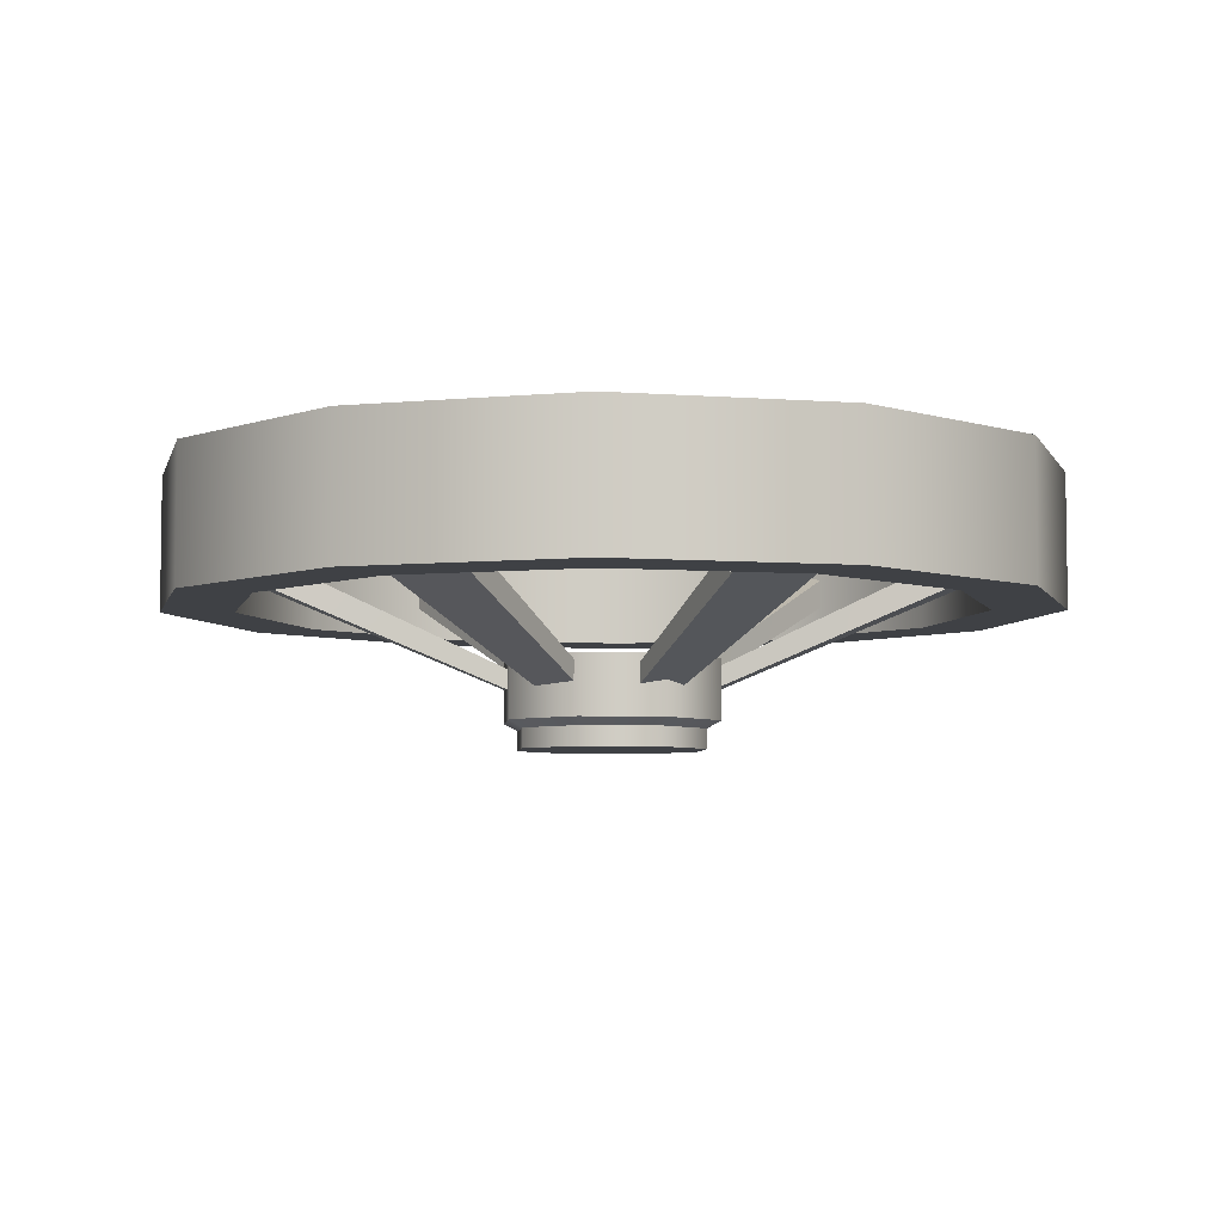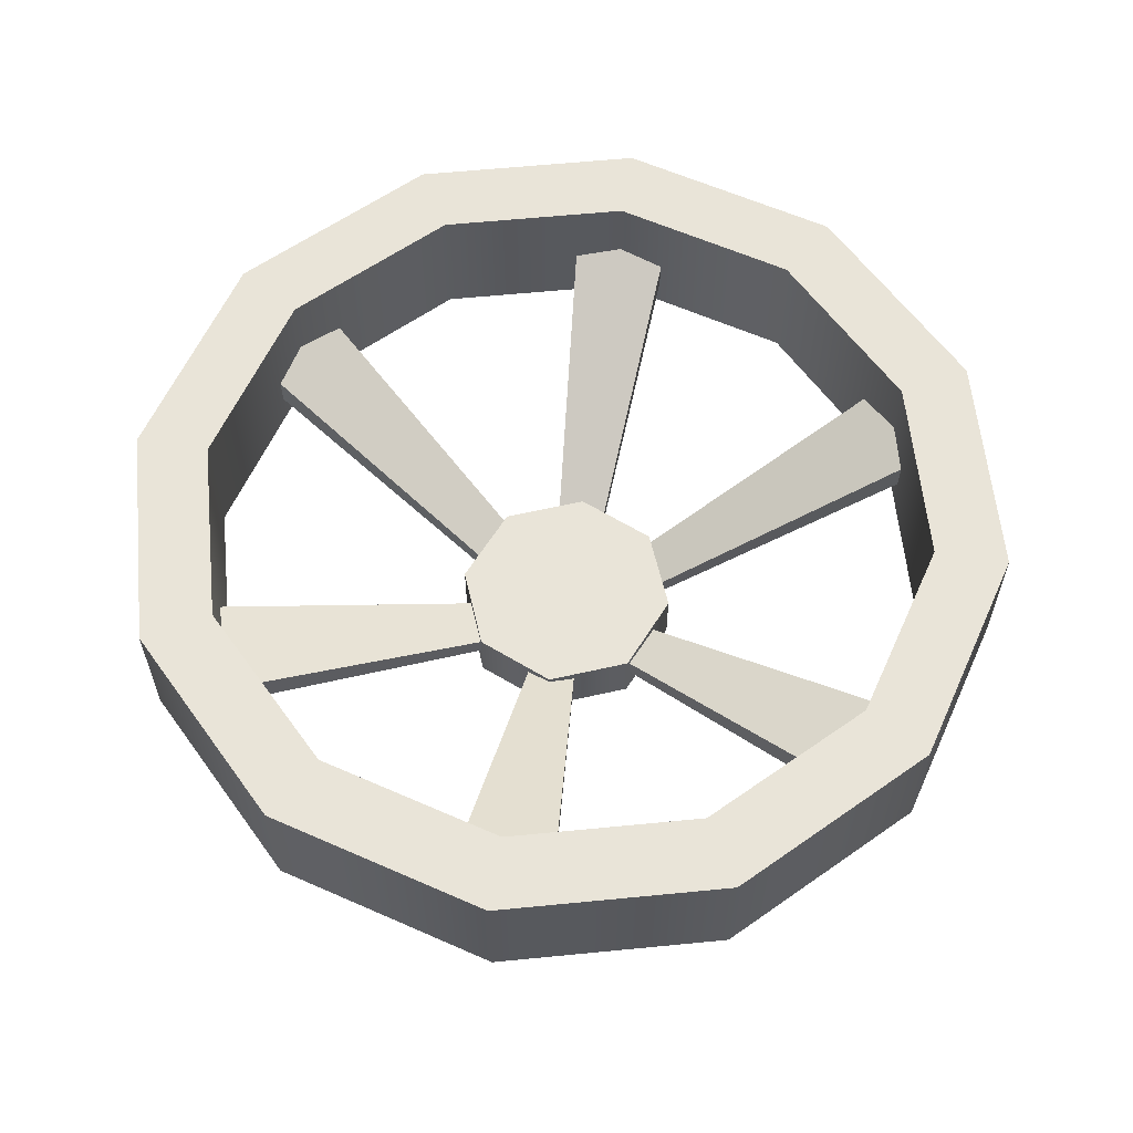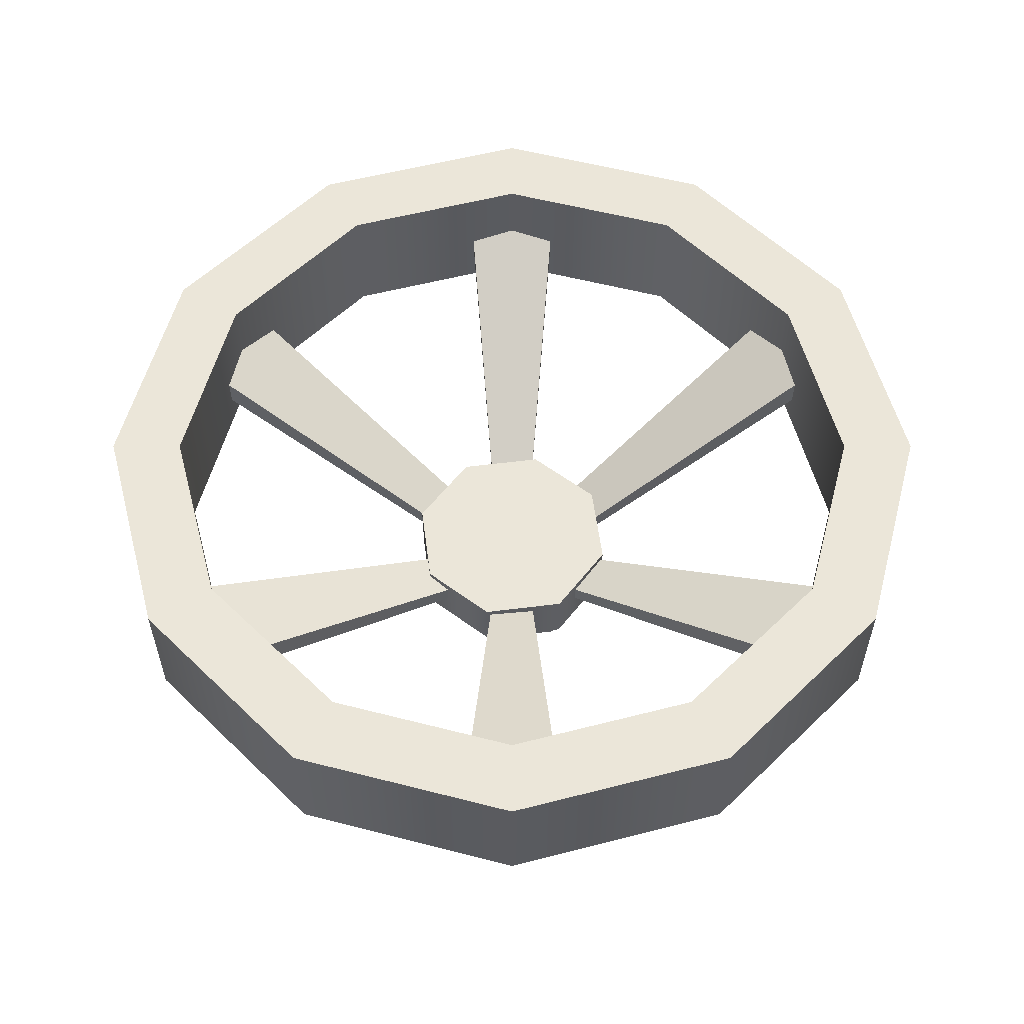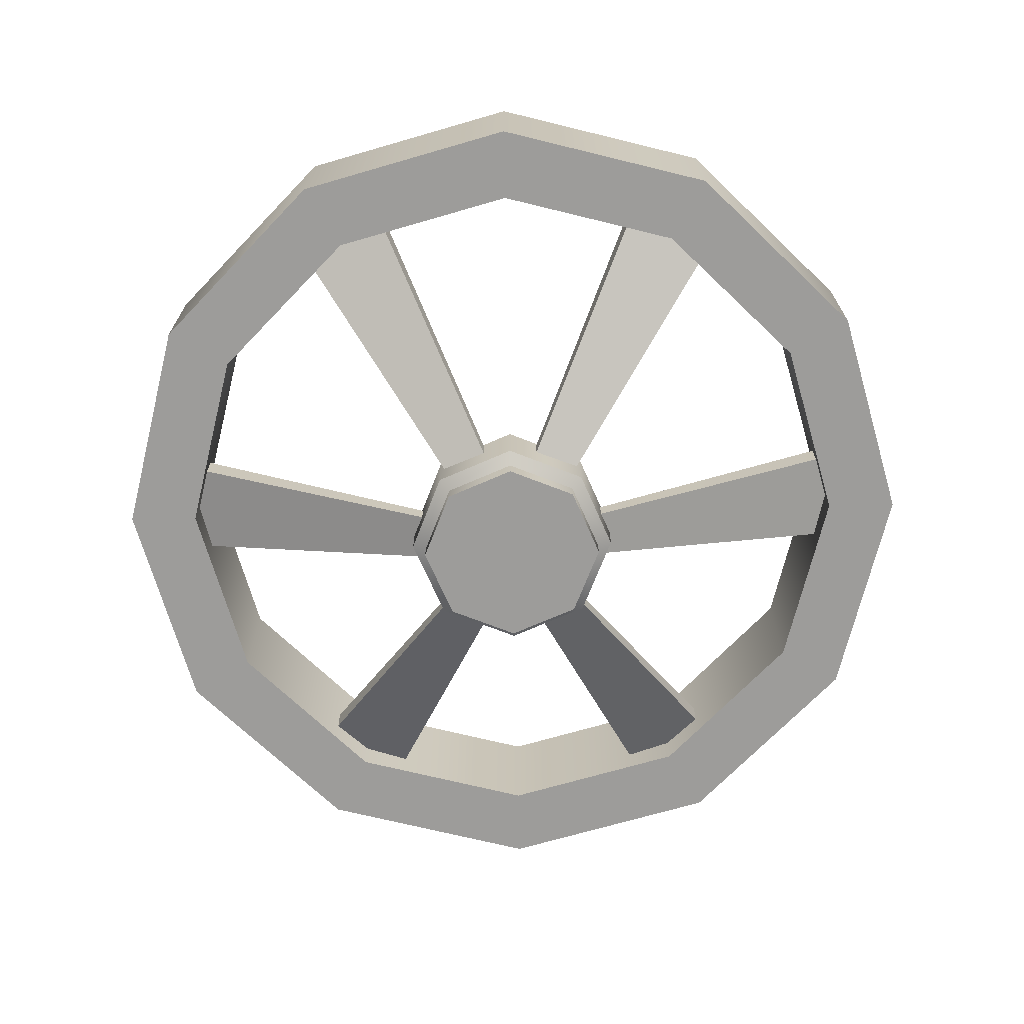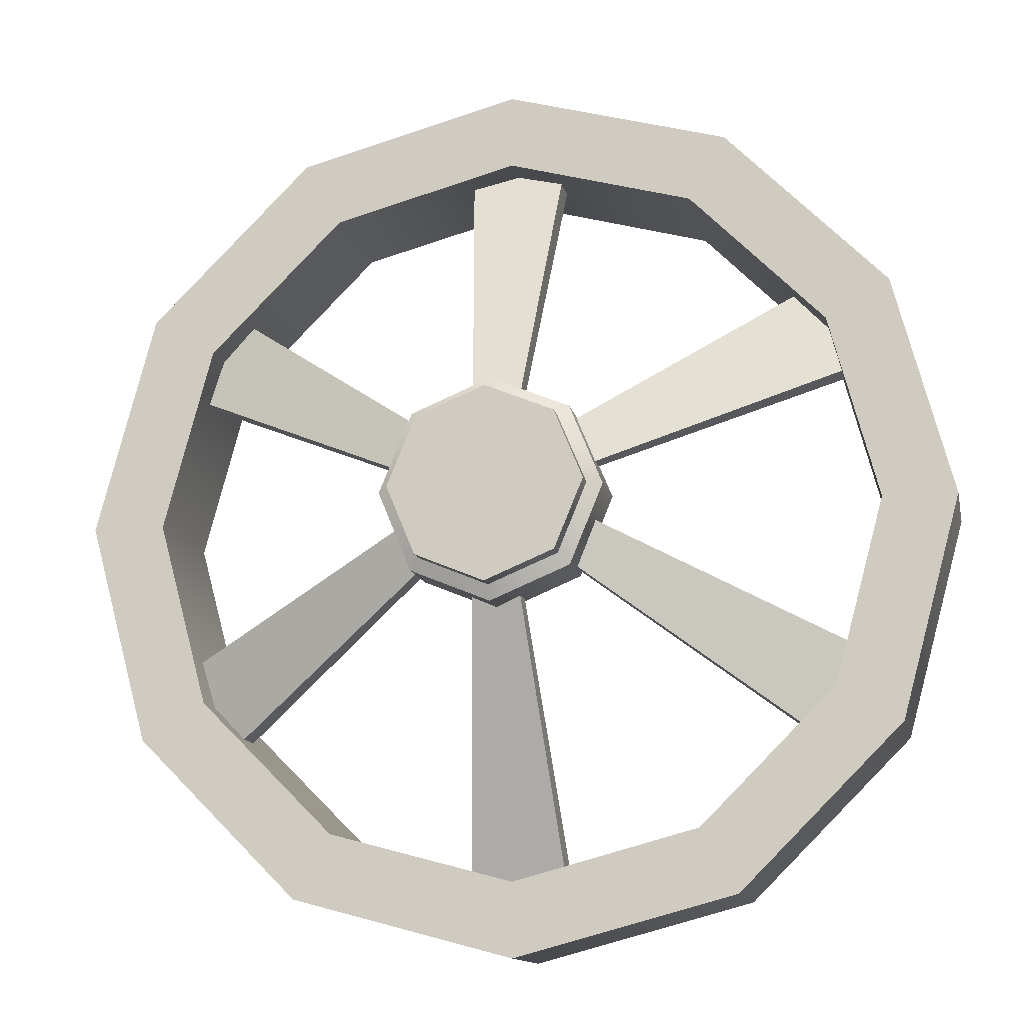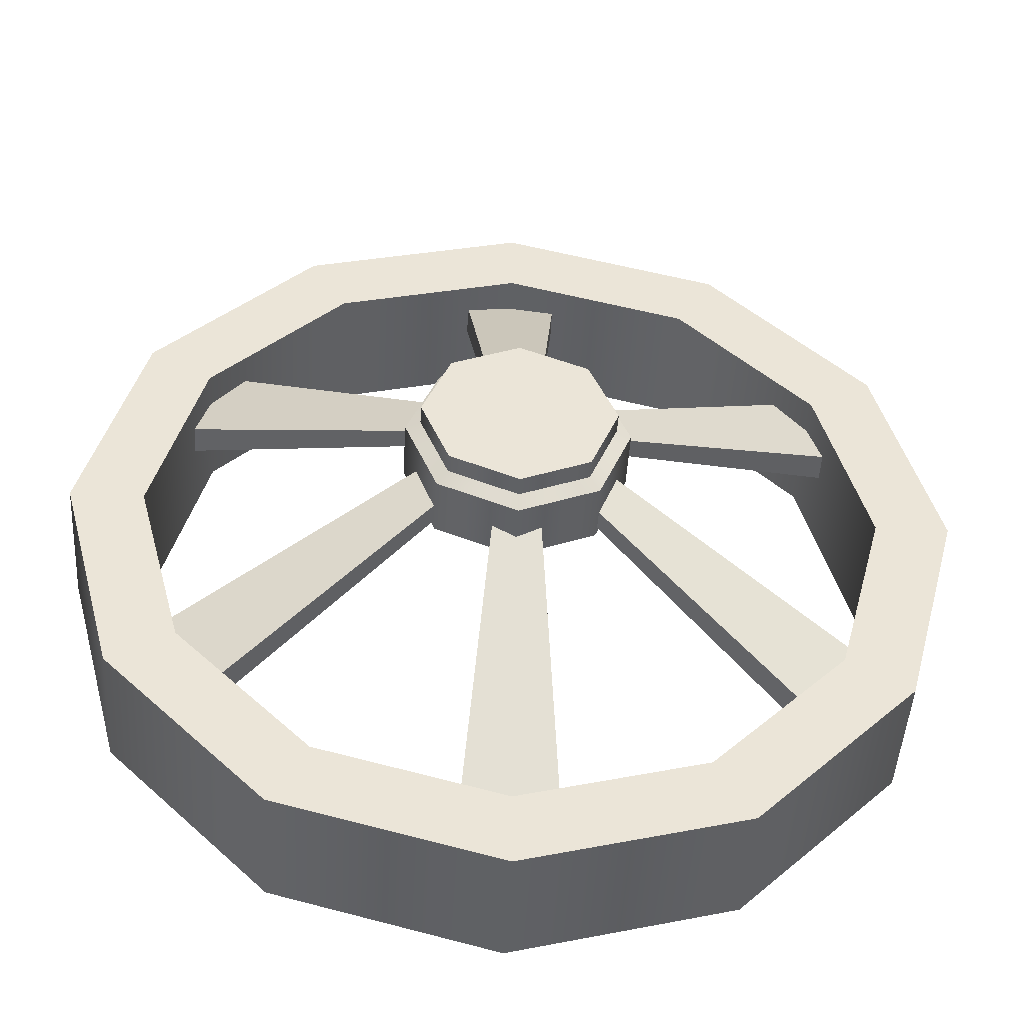
<metadata>
{"format":"obj","ext":"obj","renderer":"f3d","projection":"perspective","resolution":1024,"background":"white","views":[{"elev":-5.6,"azim":151.7,"up":"+Z"},{"elev":60.5,"azim":-170.7,"up":"+Z"},{"elev":57.2,"azim":-120.0,"up":"+Z"},{"elev":-70.1,"azim":91.2,"up":"+Z"},{"elev":-12.6,"azim":-168.6,"up":"+Y"},{"elev":-46.2,"azim":176.6,"up":"+Y"}]}
</metadata>
<code>
g D48_WHEEL_T
v 1.3 0.8 -1.095
v 1.126 1.45 -0.6989
v 1.126 1.45 -1.095
v 1.3 0.8 -0.6989
v 0.65 1.926 -0.6989
v 0.65 1.926 -1.095
v -0 2.1 -0.6989
v -0 2.1 -1.095
v 1.126 0.15 -1.095
v 1.126 0.15 -0.6989
v 0.65 -0.3258 -1.095
v 0.65 -0.3258 -0.6989
v -1e-06 -0.5 -1.095
v -1e-06 -0.5 -0.6989
v -0 2.1 -1.095
v -0.65 1.926 -0.6989
v -0.65 1.926 -1.095
v -0 2.1 -0.6989
v -1.126 1.45 -0.6989
v -1.126 1.45 -1.095
v -1.3 0.8 -0.6989
v -1.3 0.8 -1.095
v -1.126 0.15 -0.6989
v -1.126 0.15 -1.095
v -0.65 -0.3258 -0.6989
v -0.65 -0.3258 -1.095
v -1e-06 -0.5 -0.6989
v -1e-06 -0.5 -1.095
v 1.126 1.45 -1.095
v 1.084 0.8 -1.095
v 1.3 0.8 -1.095
v 0.9386 1.342 -1.095
v 0.9386 0.2581 -1.095
v 1.126 0.15 -1.095
v 0.5419 -0.1386 -1.095
v 0.65 -0.3258 -1.095
v -1e-06 -0.2838 -1.095
v -1e-06 -0.5 -1.095
v -0.5419 -0.1386 -1.095
v -0.65 -0.3258 -1.095
v -0.9386 0.2581 -1.095
v -1.126 0.15 -1.095
v -1.084 0.8 -1.095
v -1.3 0.8 -1.095
v -0.9386 1.342 -1.095
v -1.126 1.45 -1.095
v -0.5419 1.739 -1.095
v -0.65 1.926 -1.095
v -0 1.884 -1.095
v -0 2.1 -1.095
v 0.5419 1.739 -1.095
v 0.65 1.926 -1.095
v 1.3 0.8 -0.6989
v 0.9386 1.342 -0.6989
v 1.126 1.45 -0.6989
v 1.084 0.8 -0.6989
v 0.5419 1.739 -0.6989
v 0.65 1.926 -0.6989
v -0 1.884 -0.6989
v -0 2.1 -0.6989
v -0.5419 1.739 -0.6989
v -0.65 1.926 -0.6989
v -0.9386 1.342 -0.6989
v -1.126 1.45 -0.6989
v -1.084 0.8 -0.6989
v -1.3 0.8 -0.6989
v -0.9386 0.2581 -0.6989
v -1.126 0.15 -0.6989
v -0.5419 -0.1386 -0.6989
v -0.65 -0.3258 -0.6989
v -1e-06 -0.2838 -0.6989
v -1e-06 -0.5 -0.6989
v 0.5419 -0.1386 -0.6989
v 0.65 -0.3258 -0.6989
v 0.9386 0.2581 -0.6989
v 1.126 0.15 -0.6989
v 1.084 0.8 -1.095
v 0.9386 0.2581 -0.6989
v 0.9386 0.2581 -1.095
v 1.084 0.8 -0.6989
v 0.5419 -0.1386 -0.6989
v 0.5419 -0.1386 -1.095
v -1e-06 -0.2838 -0.6989
v -1e-06 -0.2838 -1.095
v 0.9386 1.342 -1.095
v 0.9386 1.342 -0.6989
v 0.5419 1.739 -1.095
v 0.5419 1.739 -0.6989
v -0 1.884 -1.095
v -0 1.884 -0.6989
v -1e-06 -0.2838 -1.095
v -0.5419 -0.1386 -0.6989
v -0.5419 -0.1386 -1.095
v -1e-06 -0.2838 -0.6989
v -0.9386 0.2581 -0.6989
v -0.9386 0.2581 -1.095
v -1.084 0.8 -0.6989
v -1.084 0.8 -1.095
v -0.9386 1.342 -0.6989
v -0.9386 1.342 -1.095
v -0.5419 1.739 -0.6989
v -0.5419 1.739 -1.095
v -0 1.884 -0.6989
v -0 1.884 -1.095
v 0.3249 0.8 -1.413
v 0.2299 1.029 -1.237
v 0.2299 1.029 -1.413
v 0.3249 0.8 -1.237
v 0.00057 1.124 -1.237
v 0.000571 1.124 -1.413
v 0.2299 0.5707 -1.413
v 0.2299 0.5707 -1.237
v 0.000571 0.4757 -1.413
v 0.000571 0.4757 -1.237
v 0.000571 1.124 -1.413
v -0.2287 1.029 -1.237
v -0.2287 1.029 -1.413
v 0.00057 1.124 -1.237
v -0.3237 0.8 -1.237
v -0.3237 0.8 -1.413
v -0.2287 0.5707 -1.237
v -0.2287 0.5707 -1.413
v 0.000571 0.4757 -1.237
v 0.000571 0.4757 -1.413
v 0.000571 0.5184 -1.492
v -0.2811 0.8 -1.492
v -0.1986 0.6009 -1.492
v 0.2822 0.8 -1.492
v 0.000571 1.082 -1.492
v -0.1986 0.9991 -1.492
v 0.1997 0.9991 -1.492
v 0.1997 0.6009 -1.492
v 0.2299 1.029 -1.237
v -0.2287 1.029 -1.237
v 0.00057 1.124 -1.237
v 0.2299 0.5707 -1.237
v -0.2287 0.5707 -1.237
v -0.3237 0.8 -1.237
v 0.000571 0.4757 -1.237
v 0.3249 0.8 -1.237
v 0.2299 1.029 -1.413
v 0.2822 0.8 -1.435
v 0.3249 0.8 -1.413
v 0.1997 0.9991 -1.435
v 0.1997 0.6009 -1.435
v 0.2299 0.5707 -1.413
v 0.000571 0.5184 -1.435
v 0.000571 0.4757 -1.413
v -0.1986 0.6009 -1.435
v -0.2287 0.5707 -1.413
v -0.2811 0.8 -1.435
v -0.3237 0.8 -1.413
v -0.1986 0.9991 -1.435
v -0.2287 1.029 -1.413
v 0.000571 1.082 -1.435
v 0.000571 1.124 -1.413
v 0.1997 0.9991 -1.435
v 0.2822 0.8 -1.492
v 0.2822 0.8 -1.435
v 0.1997 0.9991 -1.492
v 0.1997 0.6009 -1.492
v 0.1997 0.6009 -1.435
v 0.000571 0.5184 -1.492
v 0.000571 0.5184 -1.435
v 0.000571 1.082 -1.435
v 0.000571 1.082 -1.492
v 0.000571 0.5184 -1.435
v -0.1986 0.6009 -1.492
v -0.1986 0.6009 -1.435
v 0.000571 0.5184 -1.492
v -0.2811 0.8 -1.492
v -0.2811 0.8 -1.435
v -0.1986 0.9991 -1.492
v -0.1986 0.9991 -1.435
v 0.000571 1.082 -1.492
v 0.000571 1.082 -1.435
v 0.2691 0.8773 -1.333
v 1.014 1.221 -0.8949
v 1.03 1.23 -0.9772
v 0.2532 0.8681 -1.284
v 0.2015 0.9944 -1.333
v 1.03 1.23 -0.9772
v 0.8878 1.477 -0.9772
v 0.2691 0.8773 -1.333
v 0.1856 0.9853 -1.284
v 0.8878 1.477 -0.9772
v 0.8719 1.468 -0.8949
v 0.2015 0.9944 -1.333
v 0.2532 0.8681 -1.284
v 0.8719 1.468 -0.8949
v 1.014 1.221 -0.8949
v 0.1856 0.9853 -1.284
v 0.2015 0.6056 -1.333
v 0.8719 0.1323 -0.8949
v 0.8878 0.1231 -0.9772
v 0.1856 0.6147 -1.284
v 0.2691 0.7227 -1.333
v 0.8878 0.1231 -0.9772
v 1.03 0.3696 -0.9772
v 0.2015 0.6056 -1.333
v 0.2532 0.7319 -1.284
v 1.03 0.3696 -0.9772
v 1.014 0.3788 -0.8949
v 0.2691 0.7227 -1.333
v 0.1856 0.6147 -1.284
v 1.014 0.3788 -0.8949
v 0.8719 0.1323 -0.8949
v 0.2532 0.7319 -1.284
v -0.06764 0.5283 -1.333
v -0.1423 -0.2889 -0.8949
v -0.1423 -0.3073 -0.9772
v -0.06764 0.5466 -1.284
v 0.06764 0.5283 -1.333
v -0.1423 -0.3073 -0.9772
v 0.1423 -0.3073 -0.9772
v -0.06764 0.5283 -1.333
v 0.06764 0.5466 -1.284
v 0.1423 -0.3073 -0.9772
v 0.1423 -0.2889 -0.8949
v 0.06764 0.5283 -1.333
v -0.06764 0.5466 -1.284
v 0.1423 -0.2889 -0.8949
v -0.1423 -0.2889 -0.8949
v 0.06764 0.5466 -1.284
v 0.06764 1.072 -1.333
v 0.1423 1.889 -0.8949
v 0.1423 1.907 -0.9772
v 0.06764 1.053 -1.284
v -0.06764 1.072 -1.333
v 0.1423 1.907 -0.9772
v -0.1423 1.907 -0.9772
v 0.06764 1.072 -1.333
v -0.06764 1.053 -1.284
v -0.1423 1.907 -0.9772
v -0.1423 1.889 -0.8949
v -0.06764 1.072 -1.333
v 0.06764 1.053 -1.284
v -0.1423 1.889 -0.8949
v 0.1423 1.889 -0.8949
v -0.06764 1.053 -1.284
v -0.2015 0.9944 -1.333
v -0.8719 1.468 -0.8949
v -0.8878 1.477 -0.9772
v -0.1856 0.9853 -1.284
v -0.2691 0.8773 -1.333
v -0.8878 1.477 -0.9772
v -1.03 1.23 -0.9772
v -0.2015 0.9944 -1.333
v -0.2532 0.8681 -1.284
v -1.03 1.23 -0.9772
v -1.014 1.221 -0.8949
v -0.2691 0.8773 -1.333
v -0.1856 0.9853 -1.284
v -1.014 1.221 -0.8949
v -0.8719 1.468 -0.8949
v -0.2532 0.8681 -1.284
v -0.2691 0.7227 -1.333
v -1.014 0.3788 -0.8949
v -1.03 0.3696 -0.9772
v -0.2532 0.7319 -1.284
v -0.2015 0.6056 -1.333
v -1.03 0.3696 -0.9772
v -0.8878 0.1231 -0.9772
v -0.2691 0.7227 -1.333
v -0.1856 0.6147 -1.284
v -0.8878 0.1231 -0.9772
v -0.8719 0.1323 -0.8949
v -0.2015 0.6056 -1.333
v -0.2532 0.7319 -1.284
v -0.8719 0.1323 -0.8949
v -1.014 0.3788 -0.8949
v -0.1856 0.6147 -1.284
f 1 3 2
f 2 4 1
f 5 2 3
f 3 6 5
f 7 5 6
f 6 8 7
f 9 1 4
f 4 10 9
f 11 9 10
f 10 12 11
f 13 11 12
f 12 14 13
f 15 17 16
f 16 18 15
f 19 16 17
f 17 20 19
f 21 19 20
f 20 22 21
f 23 21 22
f 22 24 23
f 25 23 24
f 24 26 25
f 27 25 26
f 26 28 27
f 29 31 30
f 30 32 29
f 33 30 31
f 31 34 33
f 35 33 34
f 34 36 35
f 37 35 36
f 36 38 37
f 39 37 38
f 38 40 39
f 41 39 40
f 40 42 41
f 43 41 42
f 42 44 43
f 45 43 44
f 44 46 45
f 47 45 46
f 46 48 47
f 49 47 48
f 48 50 49
f 51 49 50
f 50 52 51
f 32 51 52
f 52 29 32
f 53 55 54
f 54 56 53
f 57 54 55
f 55 58 57
f 59 57 58
f 58 60 59
f 61 59 60
f 60 62 61
f 63 61 62
f 62 64 63
f 65 63 64
f 64 66 65
f 67 65 66
f 66 68 67
f 69 67 68
f 68 70 69
f 71 69 70
f 70 72 71
f 73 71 72
f 72 74 73
f 75 73 74
f 74 76 75
f 56 75 76
f 76 53 56
f 77 79 78
f 78 80 77
f 81 78 79
f 79 82 81
f 83 81 82
f 82 84 83
f 85 77 80
f 80 86 85
f 87 85 86
f 86 88 87
f 89 87 88
f 88 90 89
f 91 93 92
f 92 94 91
f 95 92 93
f 93 96 95
f 97 95 96
f 96 98 97
f 99 97 98
f 98 100 99
f 101 99 100
f 100 102 101
f 103 101 102
f 102 104 103
f 105 107 106
f 106 108 105
f 109 106 107
f 107 110 109
f 111 105 108
f 108 112 111
f 113 111 112
f 112 114 113
f 115 117 116
f 116 118 115
f 119 116 117
f 117 120 119
f 121 119 120
f 120 122 121
f 123 121 122
f 122 124 123
f 125 127 126
f 125 126 128
f 126 129 128
f 126 130 129
f 129 131 128
f 132 125 128
f 133 135 134
f 133 134 136
f 134 137 136
f 134 138 137
f 137 139 136
f 140 133 136
f 141 143 142
f 142 144 141
f 145 142 143
f 143 146 145
f 147 145 146
f 146 148 147
f 149 147 148
f 148 150 149
f 151 149 150
f 150 152 151
f 153 151 152
f 152 154 153
f 155 153 154
f 154 156 155
f 156 141 144
f 144 155 156
f 157 159 158
f 158 160 157
f 161 158 159
f 159 162 161
f 163 161 162
f 162 164 163
f 165 157 160
f 160 166 165
f 167 169 168
f 168 170 167
f 171 168 169
f 169 172 171
f 173 171 172
f 172 174 173
f 175 173 174
f 174 176 175
f 177 179 178
f 178 180 177
f 181 183 182
f 182 184 181
f 185 187 186
f 186 188 185
f 189 191 190
f 190 192 189
f 193 195 194
f 194 196 193
f 197 199 198
f 198 200 197
f 201 203 202
f 202 204 201
f 205 207 206
f 206 208 205
f 209 211 210
f 210 212 209
f 213 215 214
f 214 216 213
f 217 219 218
f 218 220 217
f 221 223 222
f 222 224 221
f 225 227 226
f 226 228 225
f 229 231 230
f 230 232 229
f 233 235 234
f 234 236 233
f 237 239 238
f 238 240 237
f 241 243 242
f 242 244 241
f 245 247 246
f 246 248 245
f 249 251 250
f 250 252 249
f 253 255 254
f 254 256 253
f 257 259 258
f 258 260 257
f 261 263 262
f 262 264 261
f 265 267 266
f 266 268 265
f 269 271 270
f 270 272 269

</code>
